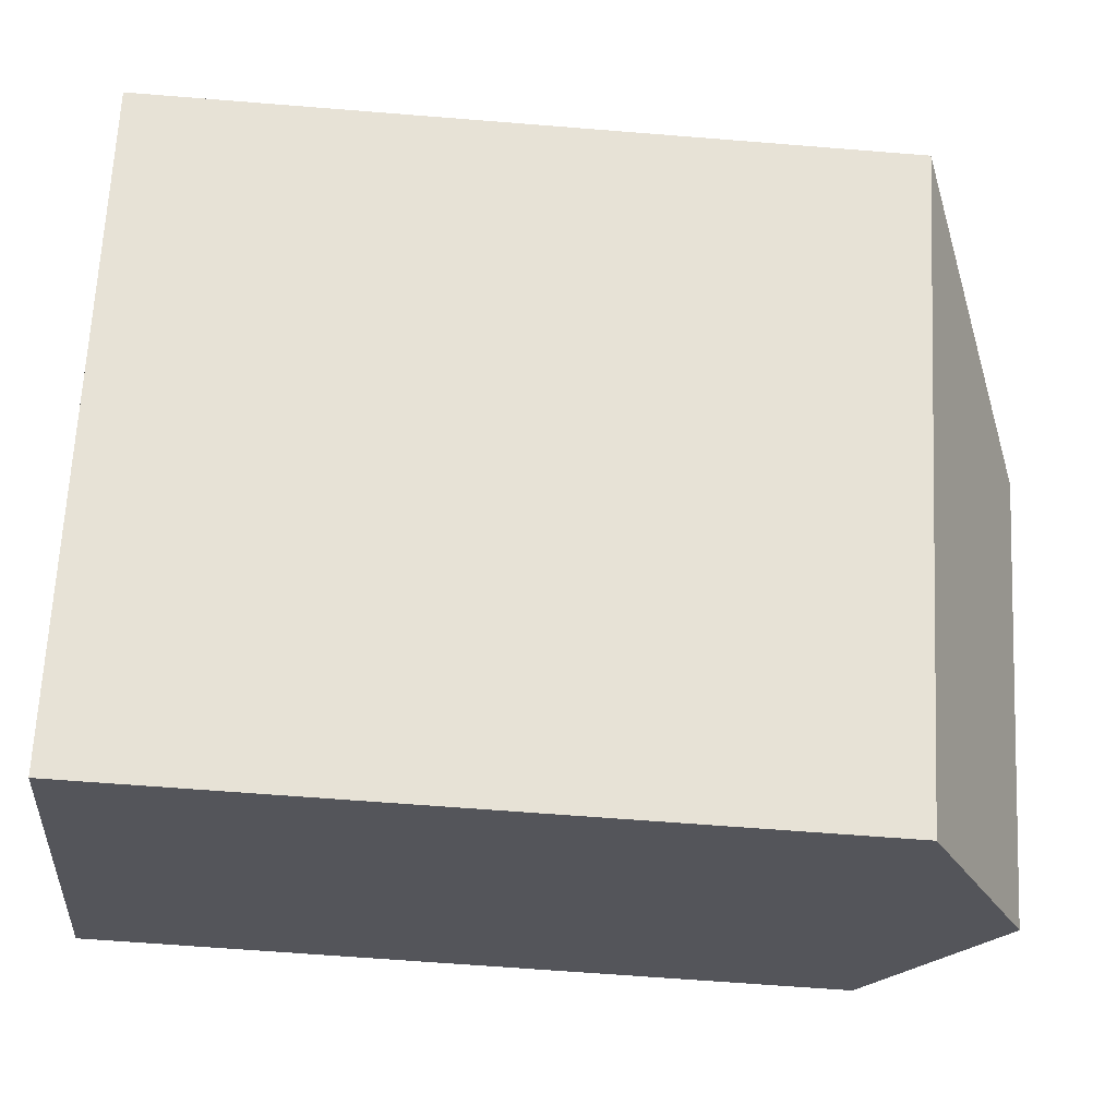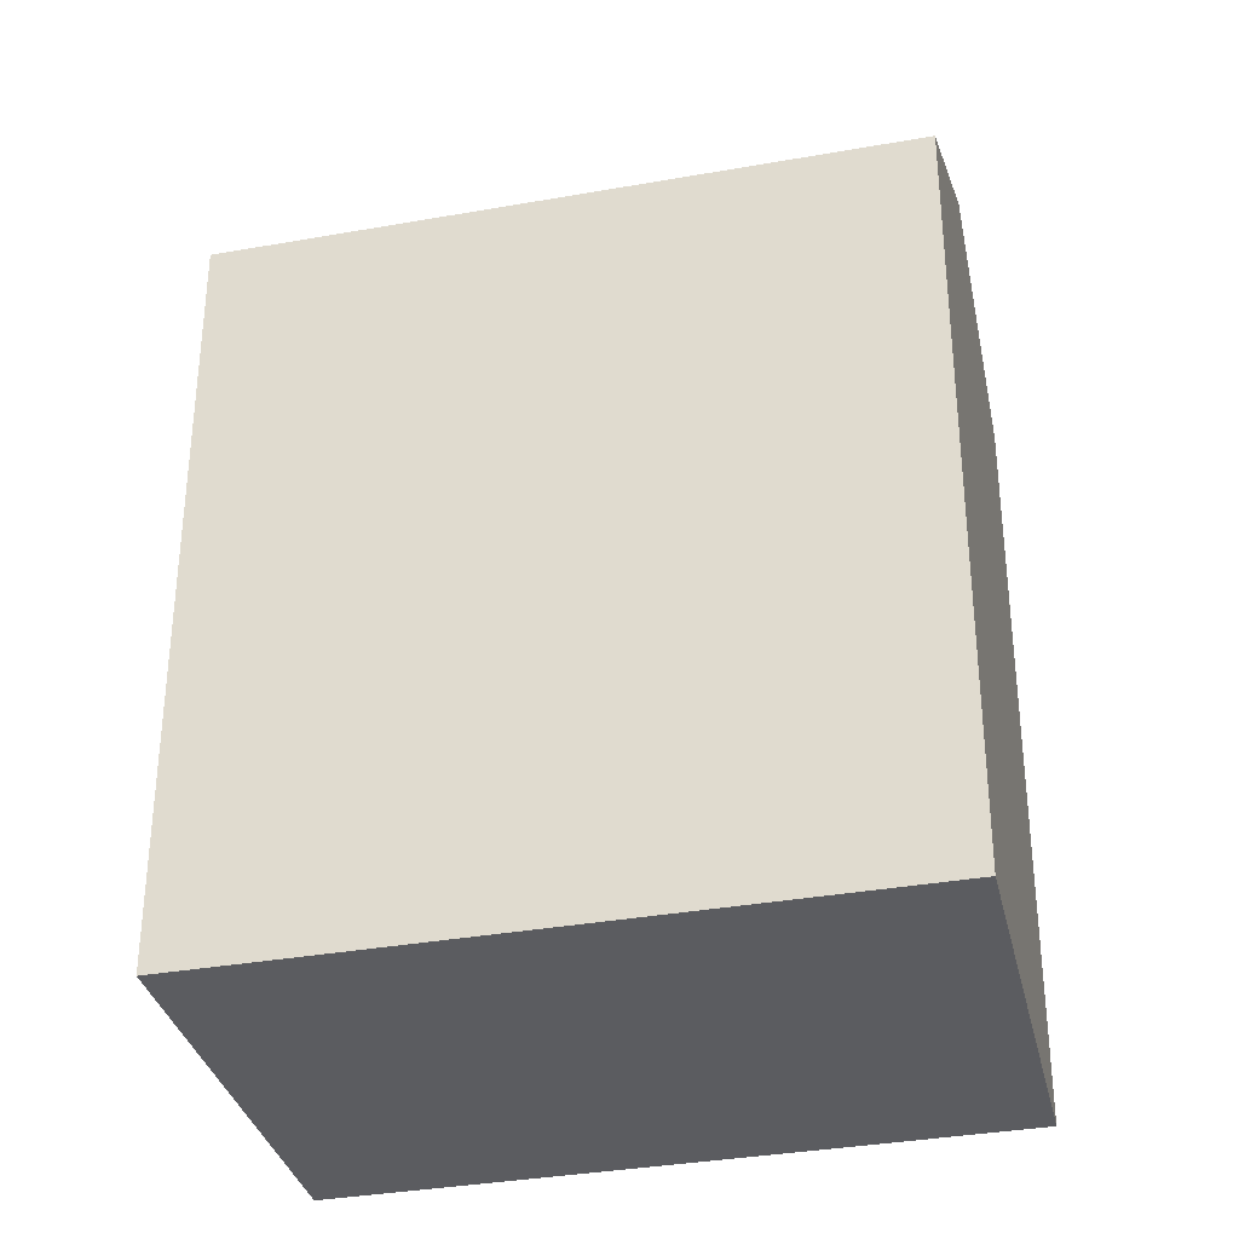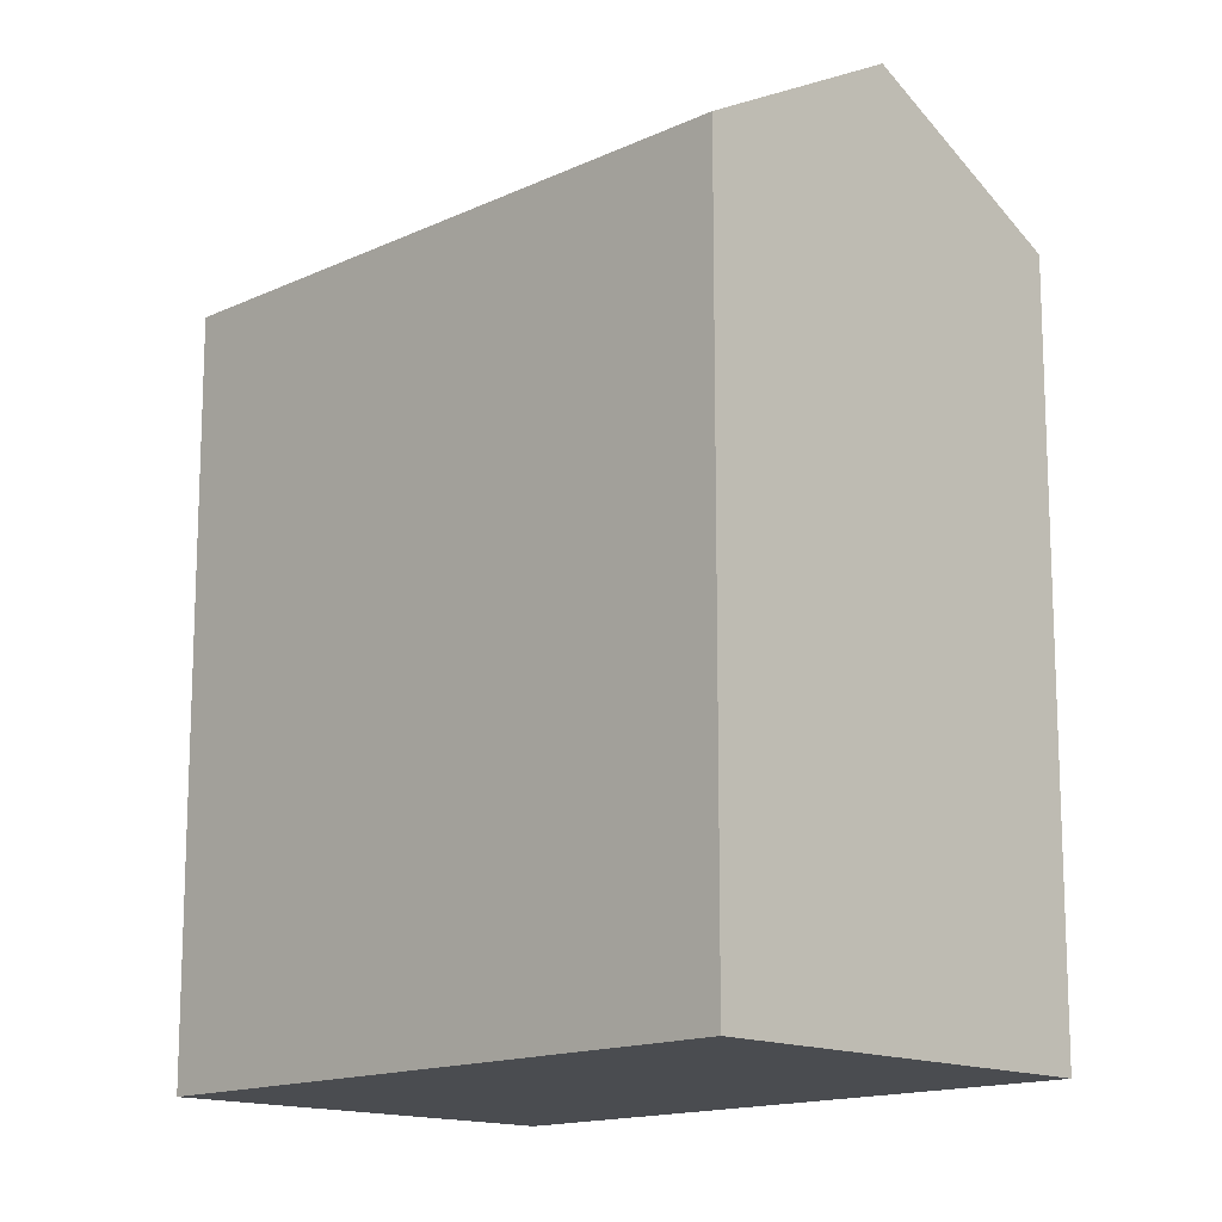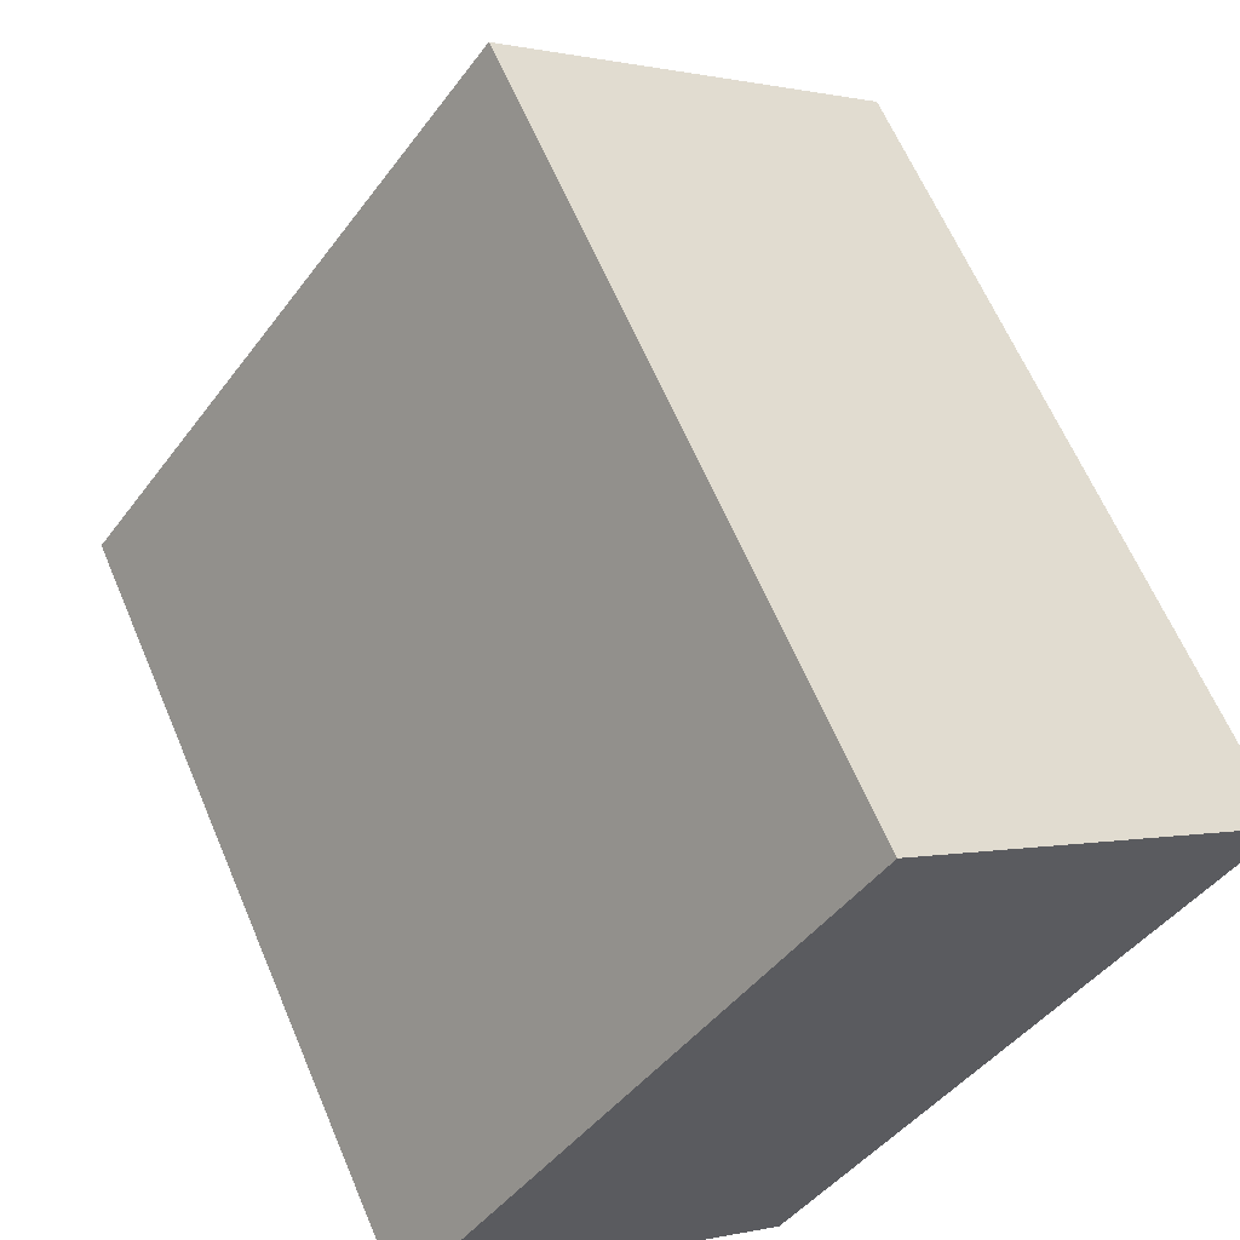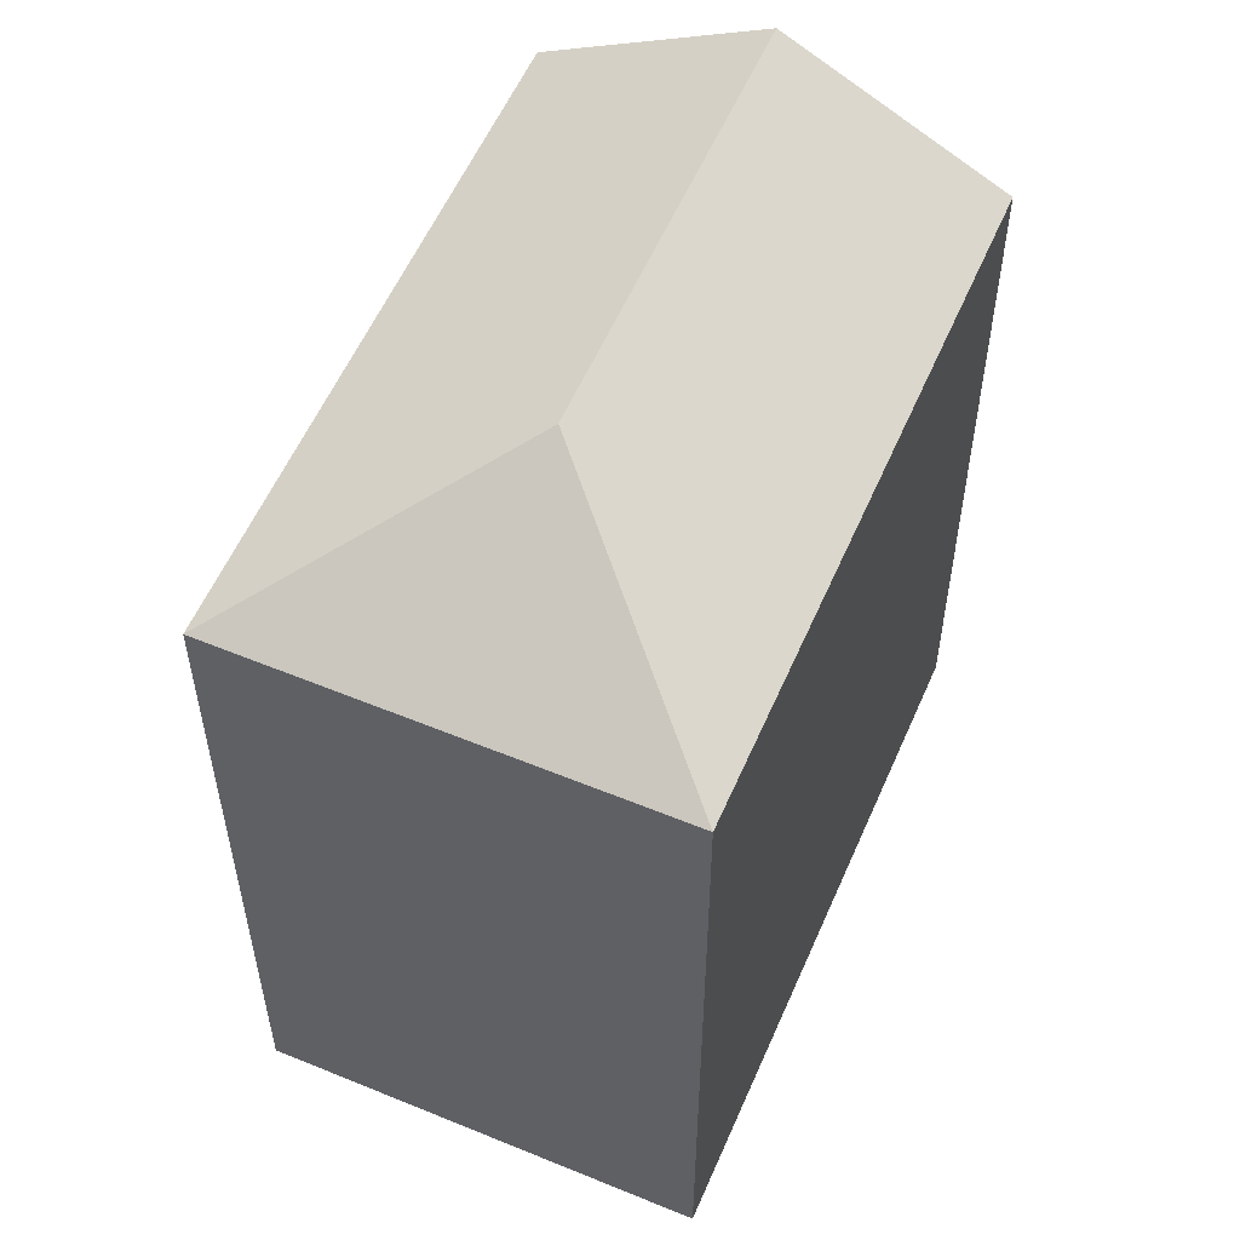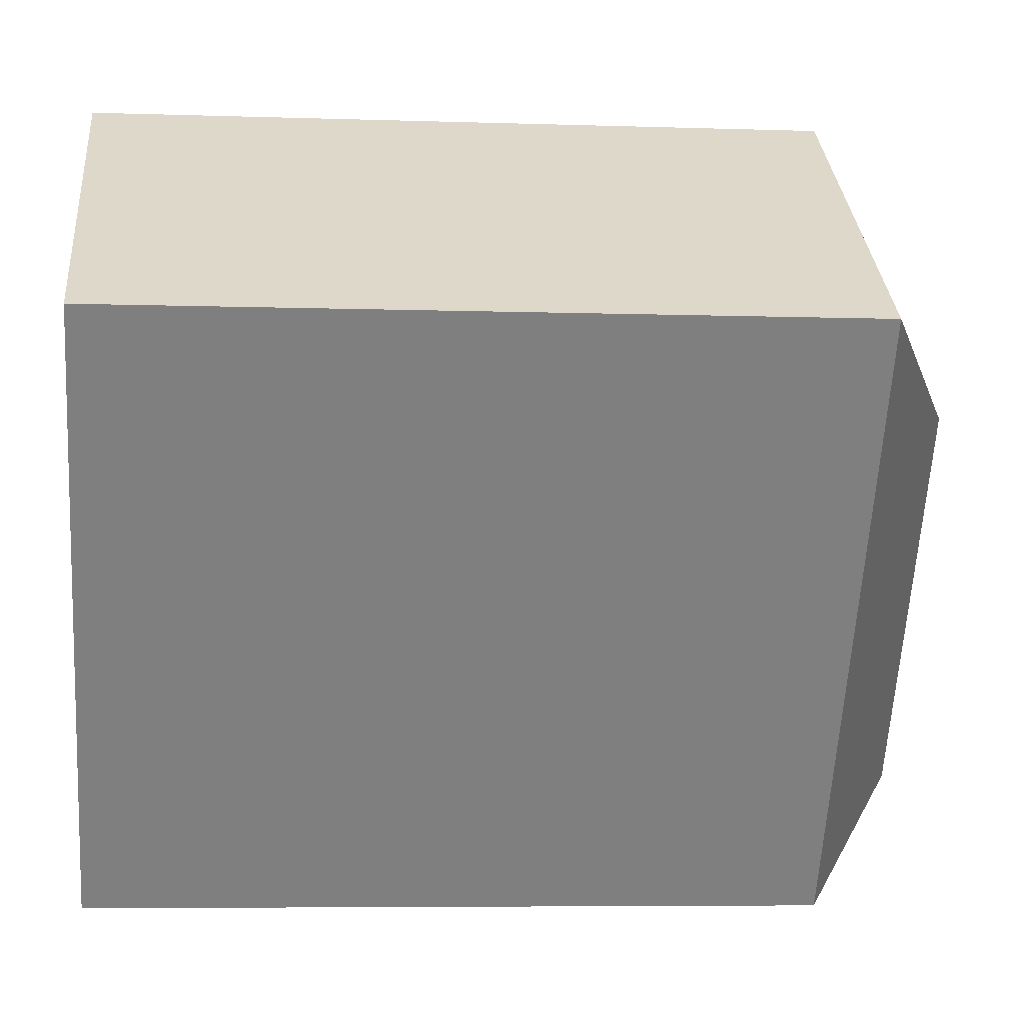
<metadata>
{"format":"obj","ext":"obj","renderer":"f3d","projection":"perspective","resolution":1024,"background":"white","views":[{"elev":-62.3,"azim":85.3,"up":"+Z"},{"elev":-34.6,"azim":140.2,"up":"+Y"},{"elev":-14.7,"azim":172.0,"up":"+Y"},{"elev":62.8,"azim":-22.9,"up":"+Z"},{"elev":56.7,"azim":60.0,"up":"+Y"},{"elev":-6.2,"azim":84.3,"up":"+Z"}]}
</metadata>
<code>
v  16.29 22.62 -0.519
v  13.44 26.14 6.845
v  22.8 22.62 8.207
v  5.299 26.14 -4.071
v  14.82 22.62 -2.484
v  10.6 22.62 -8.145
v  12.08 22.62 16.2
v  0 22.63 1.385e-15
v  10.6 4.987e-16 -8.145
v  0 0 0
v  5.299 2.493e-16 -4.071
v  12.08 -9.921e-16 16.2
v  22.8 -5.025e-16 8.207
v  14.82 1.521e-16 -2.484
v  16.29 3.178e-17 -0.519
g defaultobject
f 1 2 3
f 2 1 4
f 4 1 5
f 4 5 6
f 2 7 3
f 8 2 4
f 2 8 7
f 6 8 4
f 8 6 9
f 8 9 10
f 10 9 11
f 10 7 8
f 7 10 12
f 7 13 3
f 13 7 12
f 13 1 3
f 1 13 5
f 5 13 6
f 6 13 14
f 6 14 9
f 14 13 15
f 11 12 10
f 12 11 9
f 12 9 14
f 12 14 15
f 12 15 13

</code>
